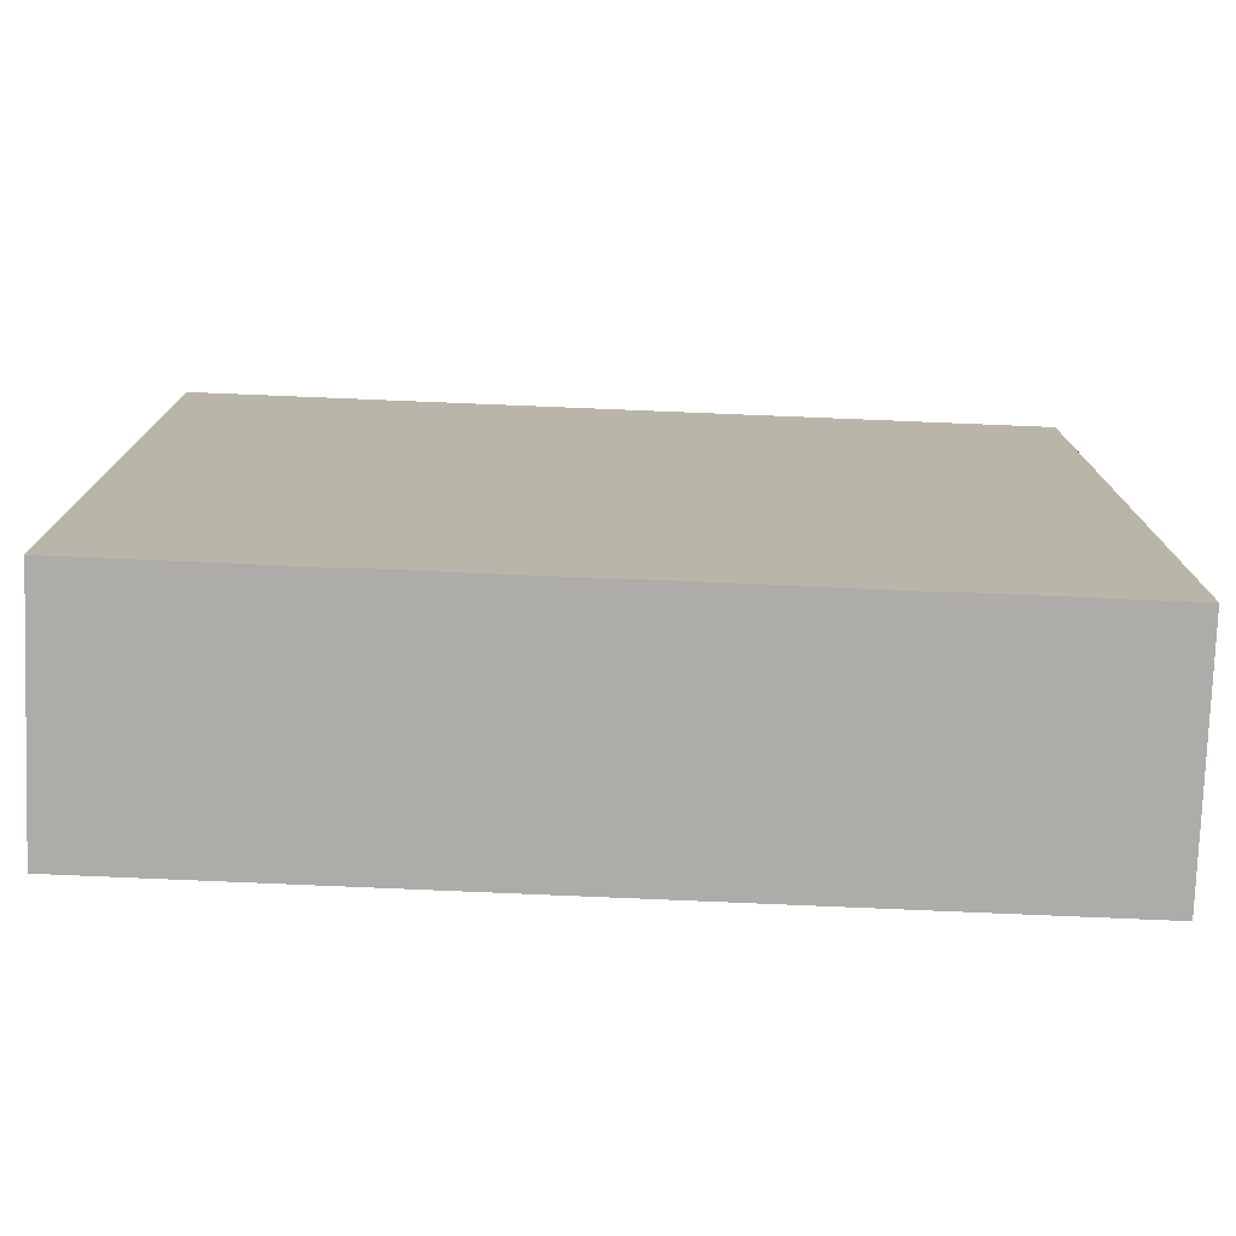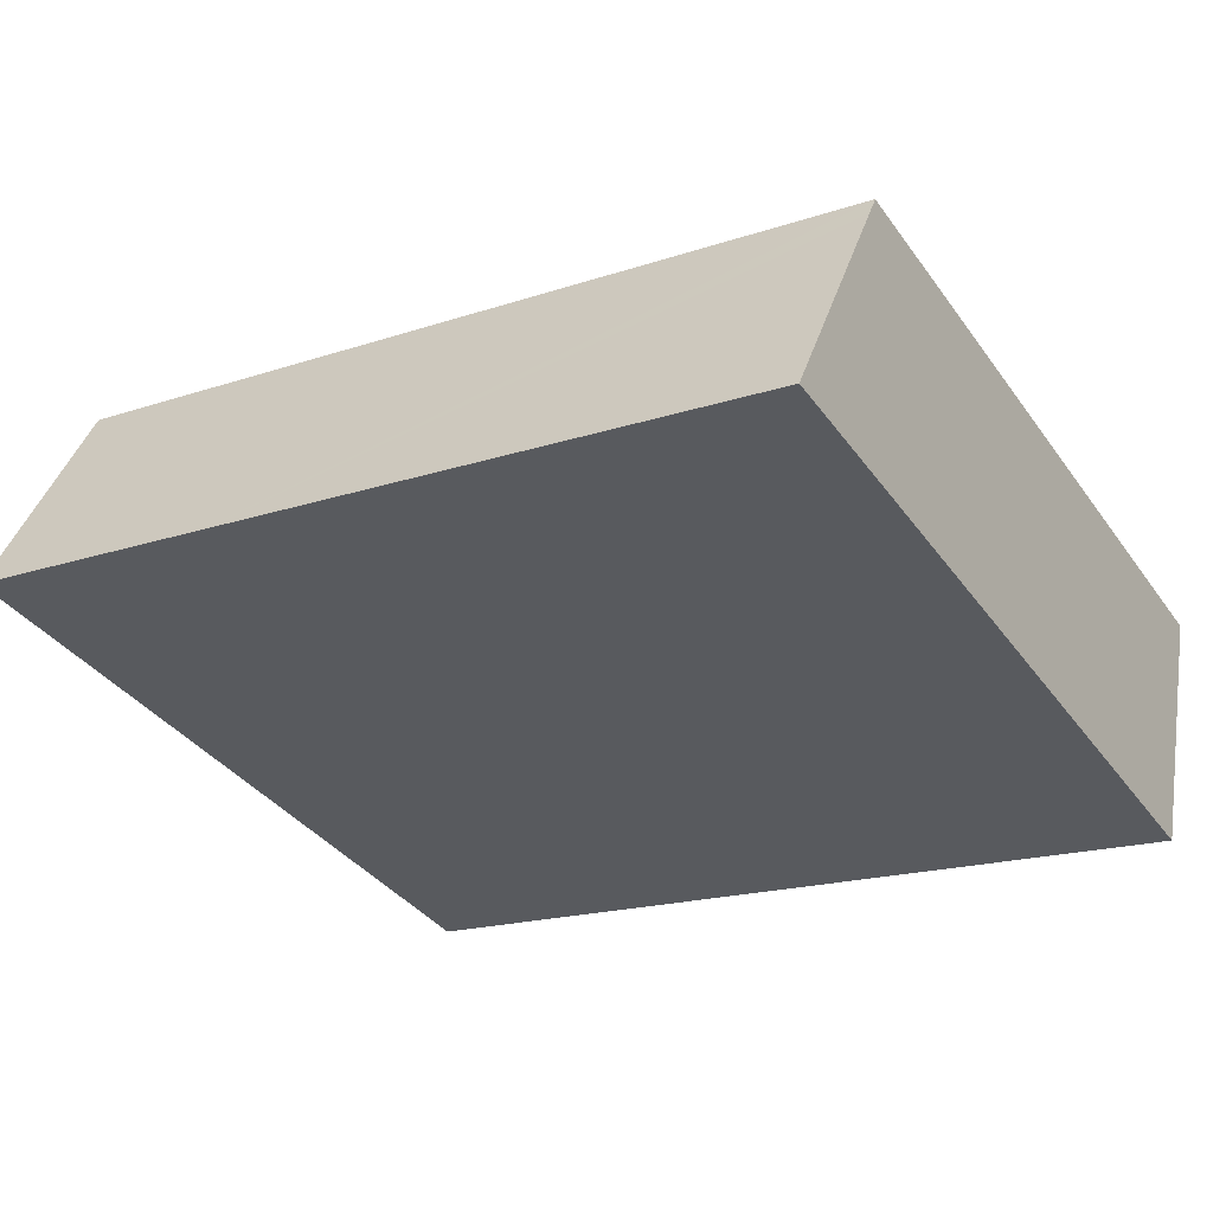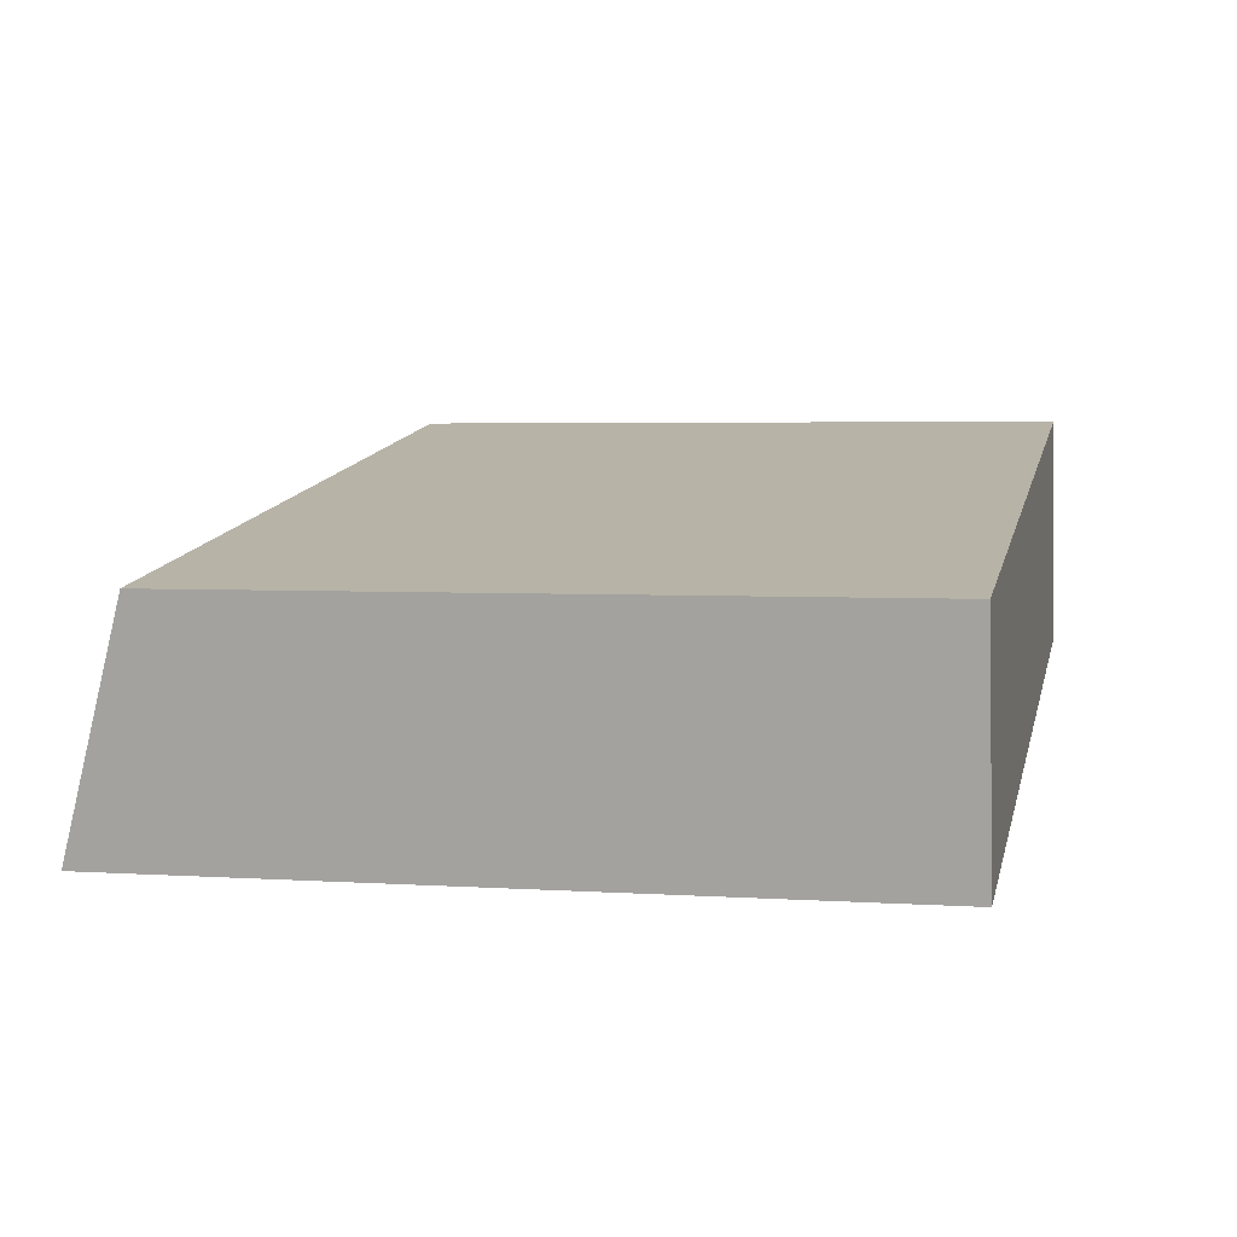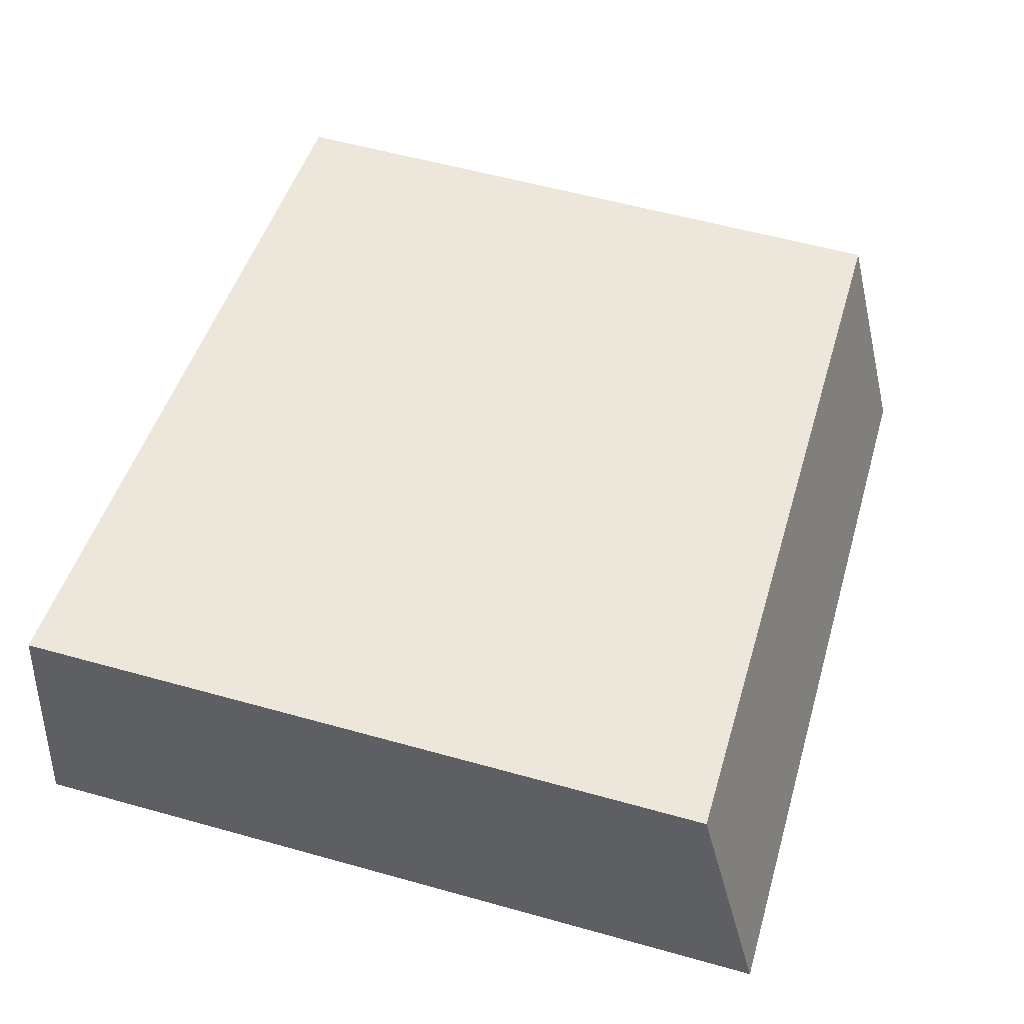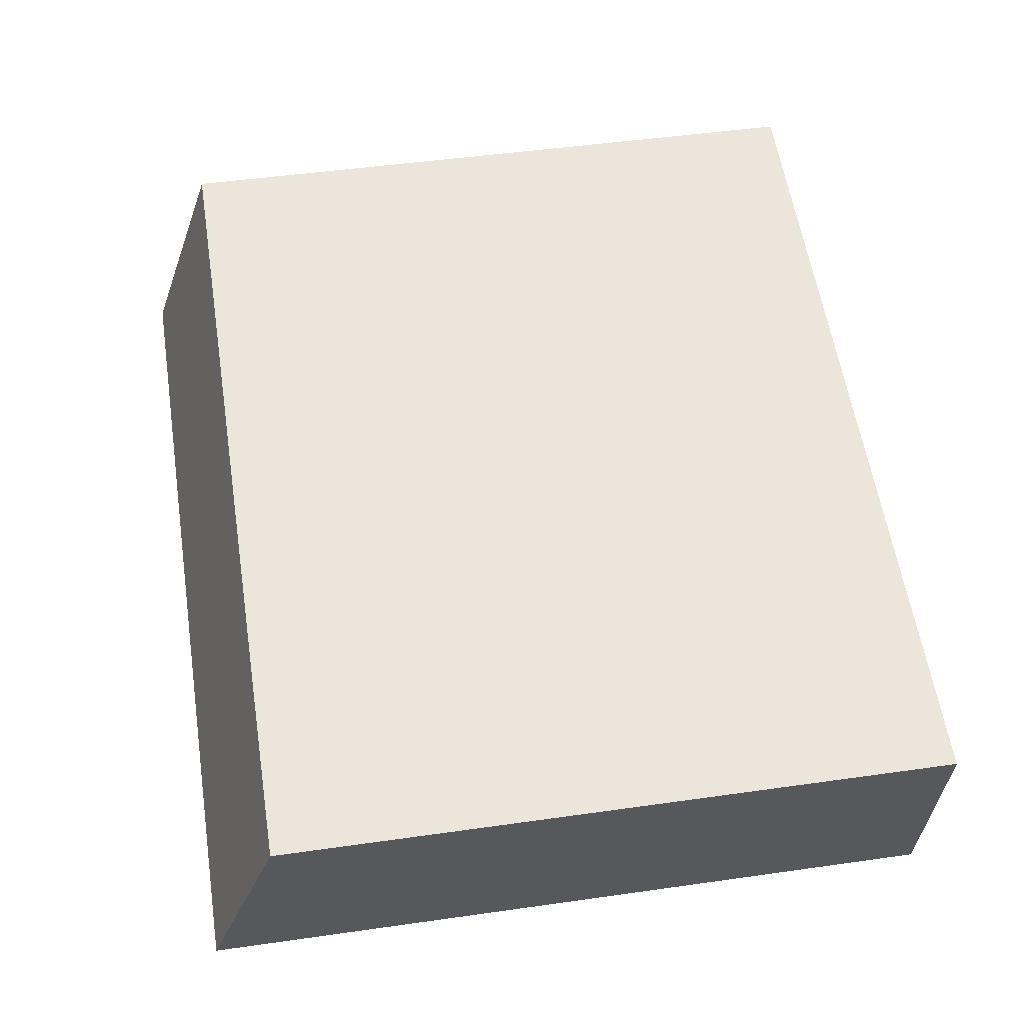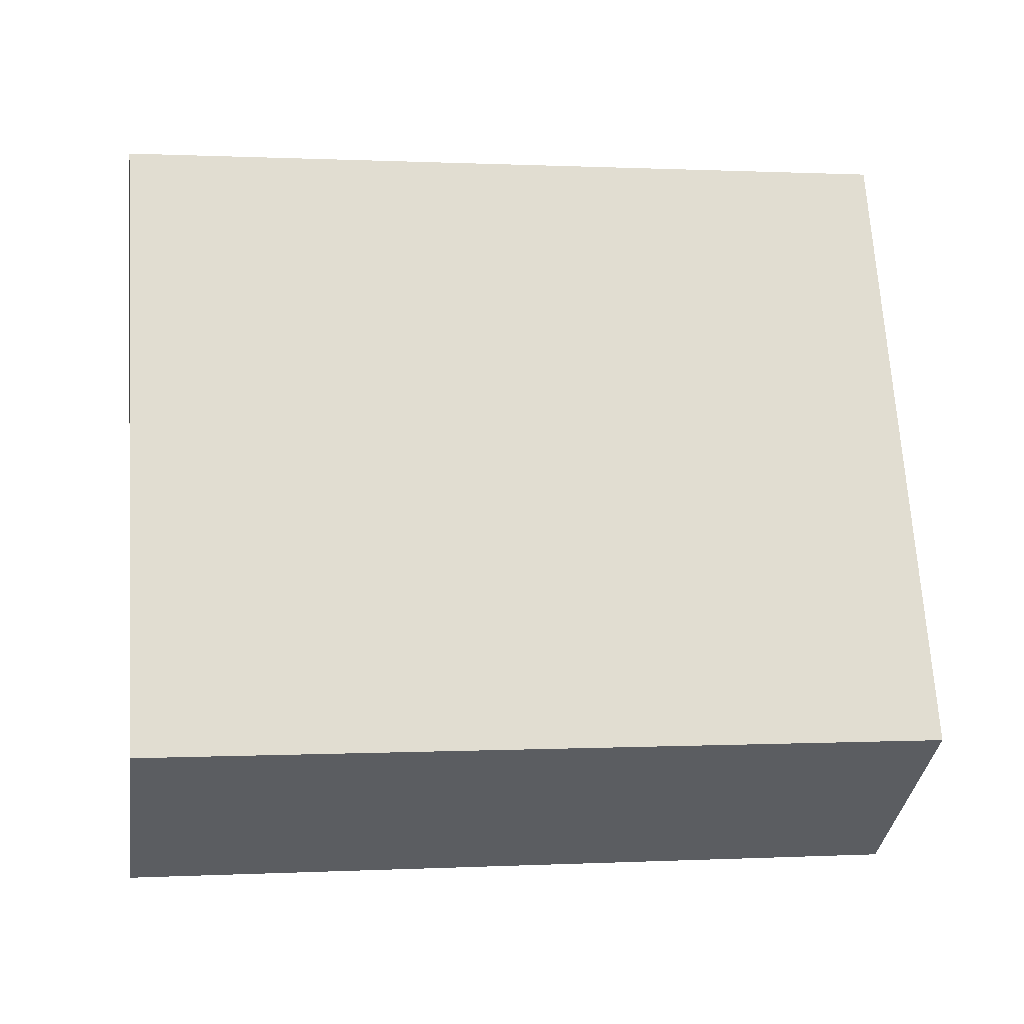
<metadata>
{"format":"obj","ext":"obj","renderer":"f3d","projection":"perspective","resolution":1024,"background":"white","views":[{"elev":-76.6,"azim":167.9,"up":"+Y"},{"elev":-36.6,"azim":-148.7,"up":"+Z"},{"elev":3.6,"azim":-77.2,"up":"+Z"},{"elev":57.2,"azim":106.2,"up":"+Z"},{"elev":48.7,"azim":-99.0,"up":"+Z"},{"elev":69.7,"azim":176.3,"up":"+Z"}]}
</metadata>
<code>
v  24.53 21.14 -2.556
v  23.41 -2.431e-16 3.97
v  24.53 1.565e-16 -2.556
v  23.41 19.1 3.97
v  18.47 19.1 3.132
v  0 19.1 1.169e-15
v  17.11 21.15 -3.832
v  0.097 19.26 -0.536
v  1.186 21.15 -6.532
v  1.192 21.16 -6.566
v  1.192 4.021e-16 -6.566
v  17.11 2.346e-16 -3.832
v  0.097 3.282e-17 -0.536
v  0 0 0
v  1.186 4e-16 -6.532
v  18.47 -1.918e-16 3.132
g defaultobject
f 1 2 3
f 2 1 4
f 1 5 4
f 5 1 6
f 6 1 7
f 6 7 8
f 8 7 9
f 9 7 10
f 7 11 10
f 11 7 1
f 11 1 12
f 12 1 3
f 6 13 14
f 13 6 8
f 8 15 13
f 15 8 9
f 15 9 11
f 11 9 10
f 16 3 2
f 3 16 12
f 12 16 14
f 12 14 15
f 12 15 11
f 15 14 13
f 16 6 14
f 6 16 2
f 6 2 5
f 5 2 4

</code>
